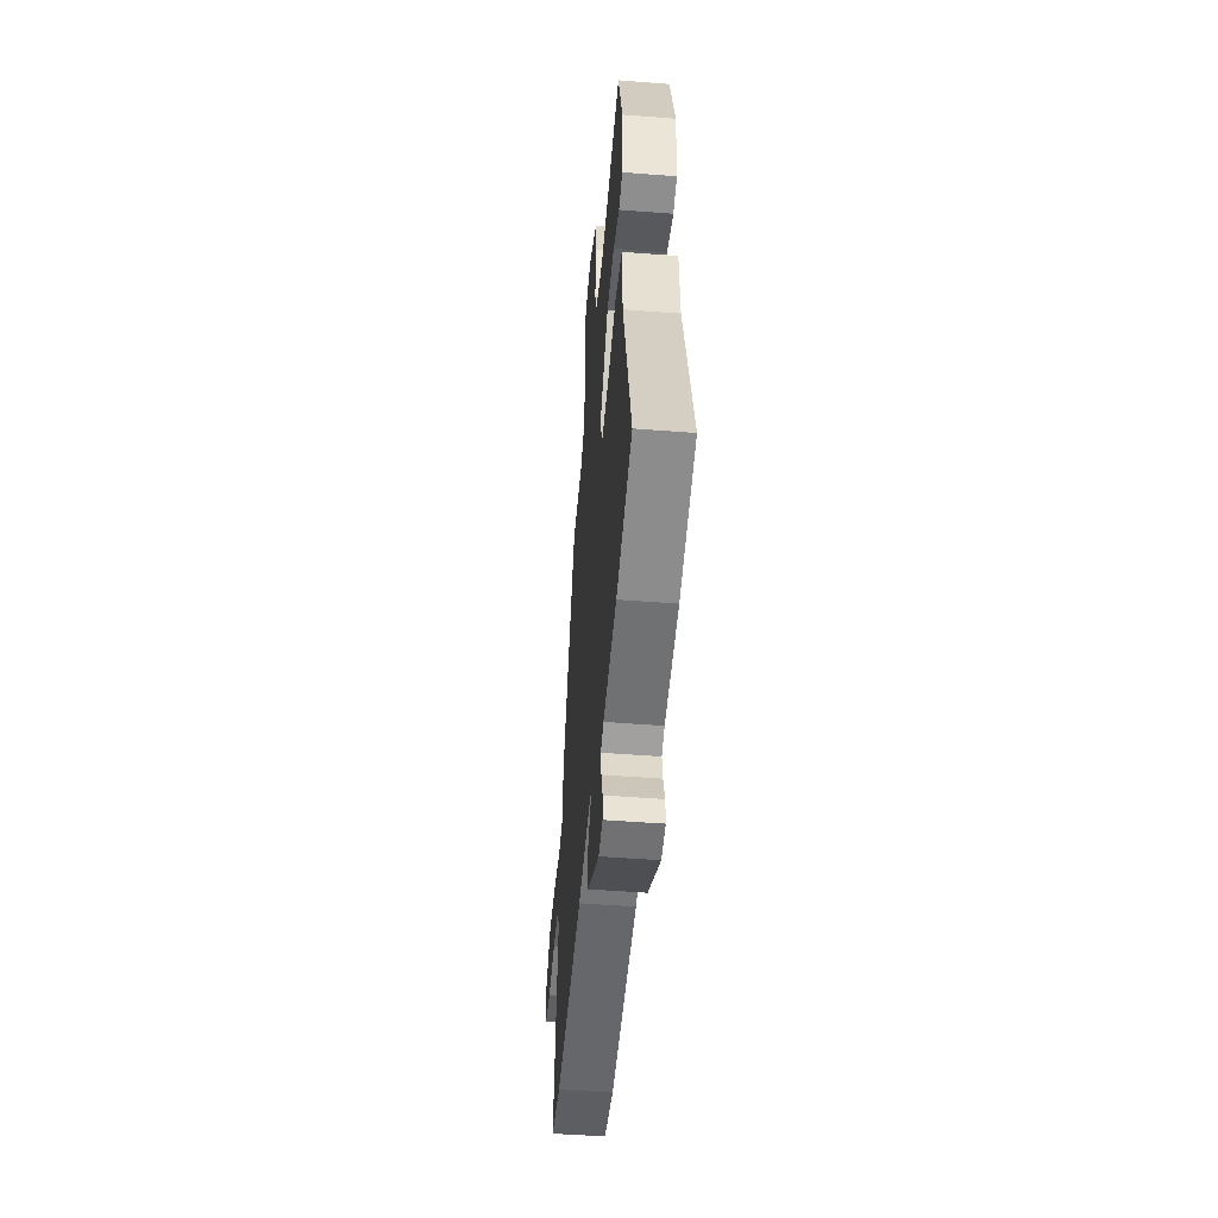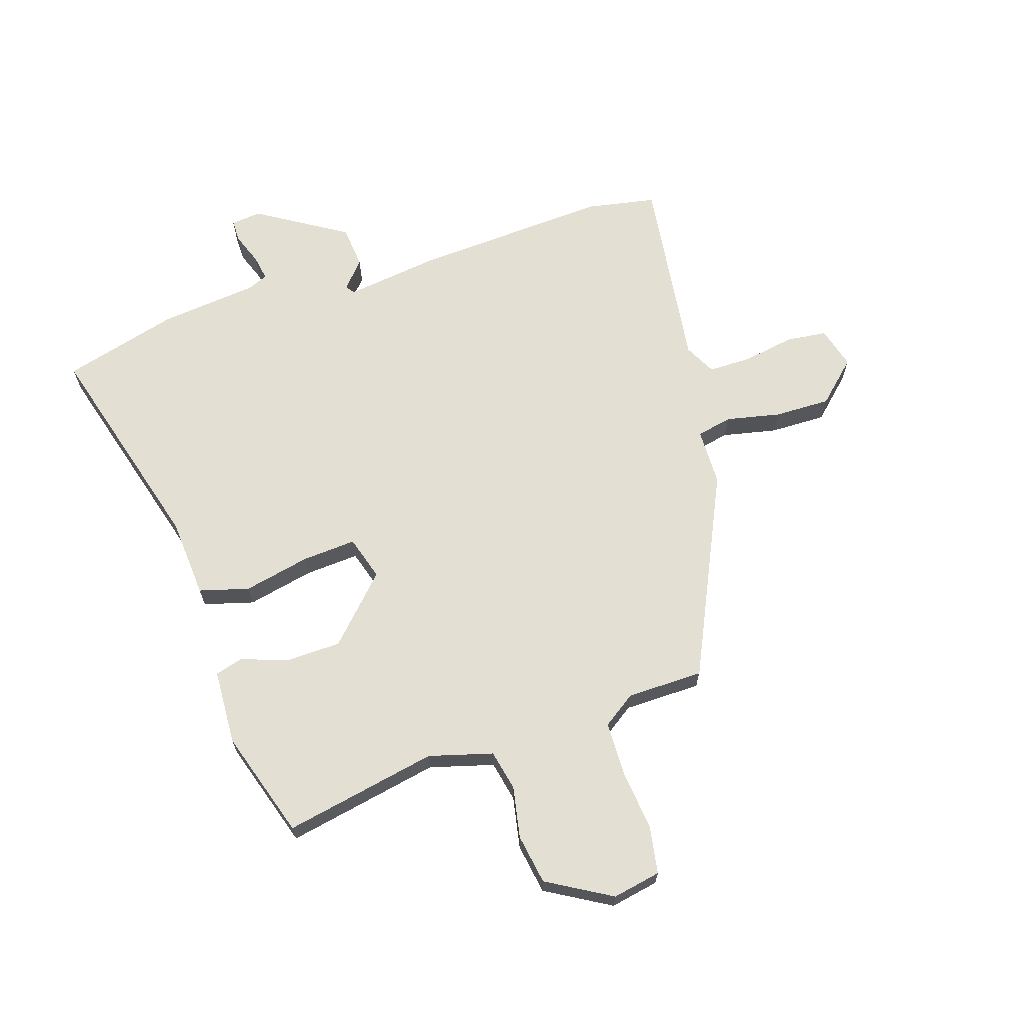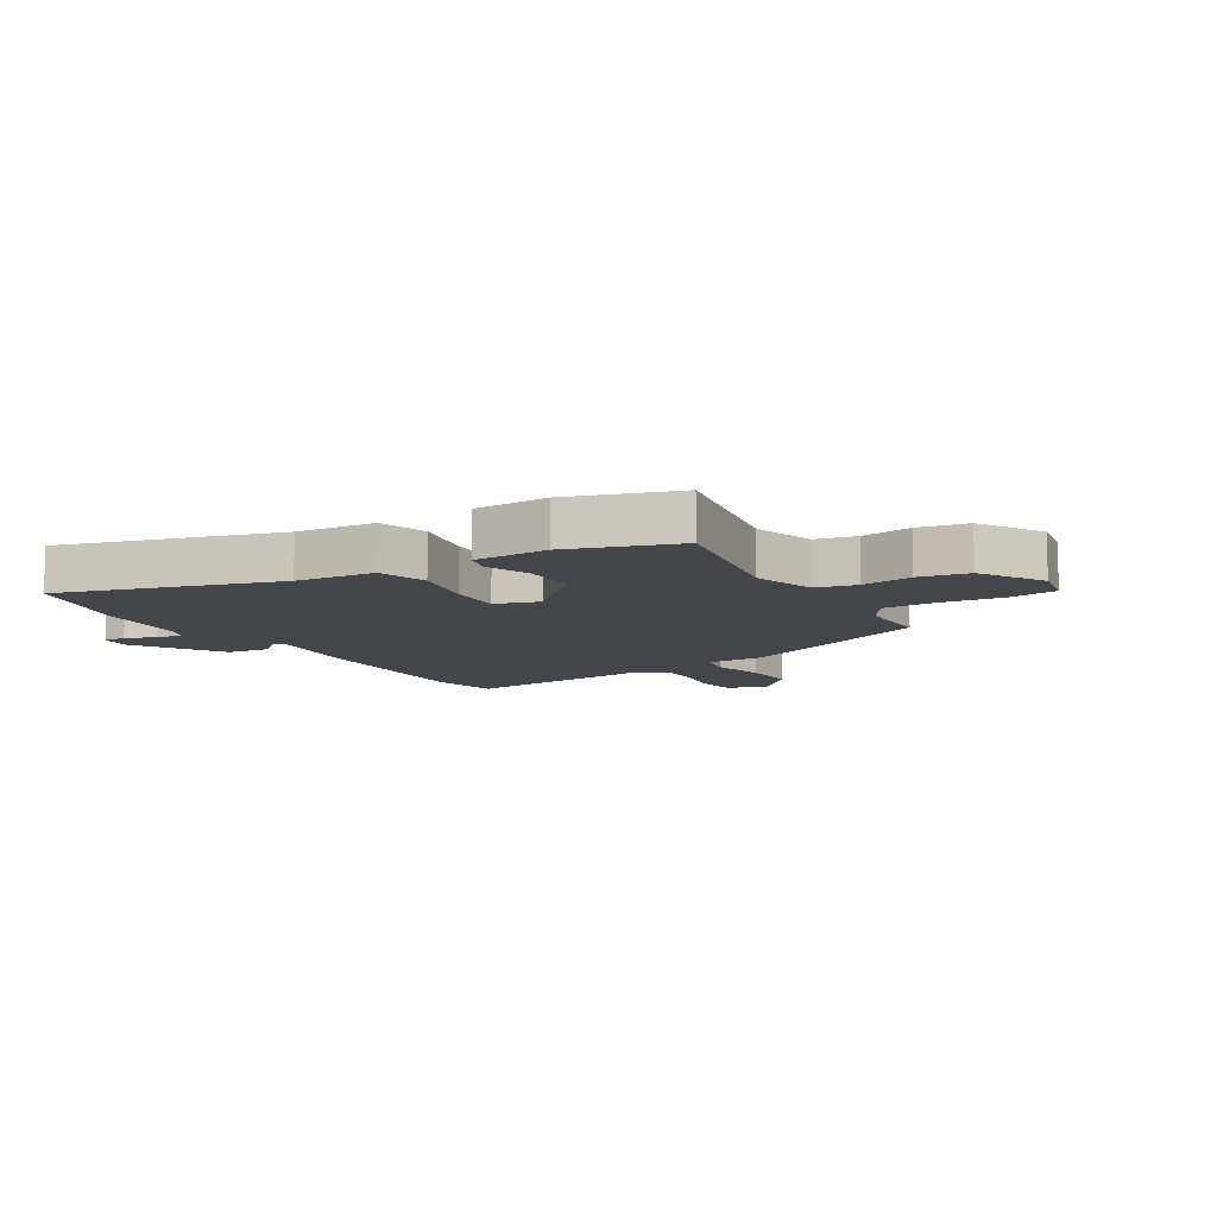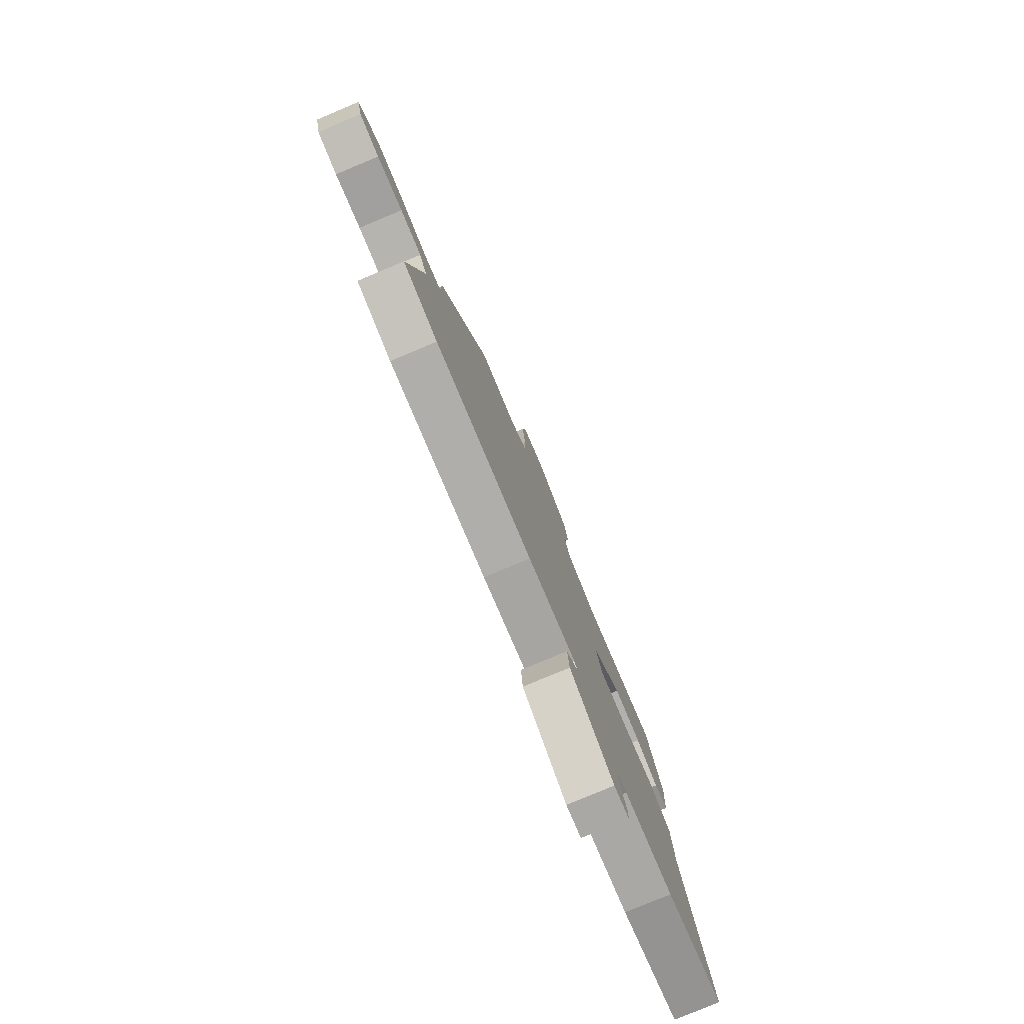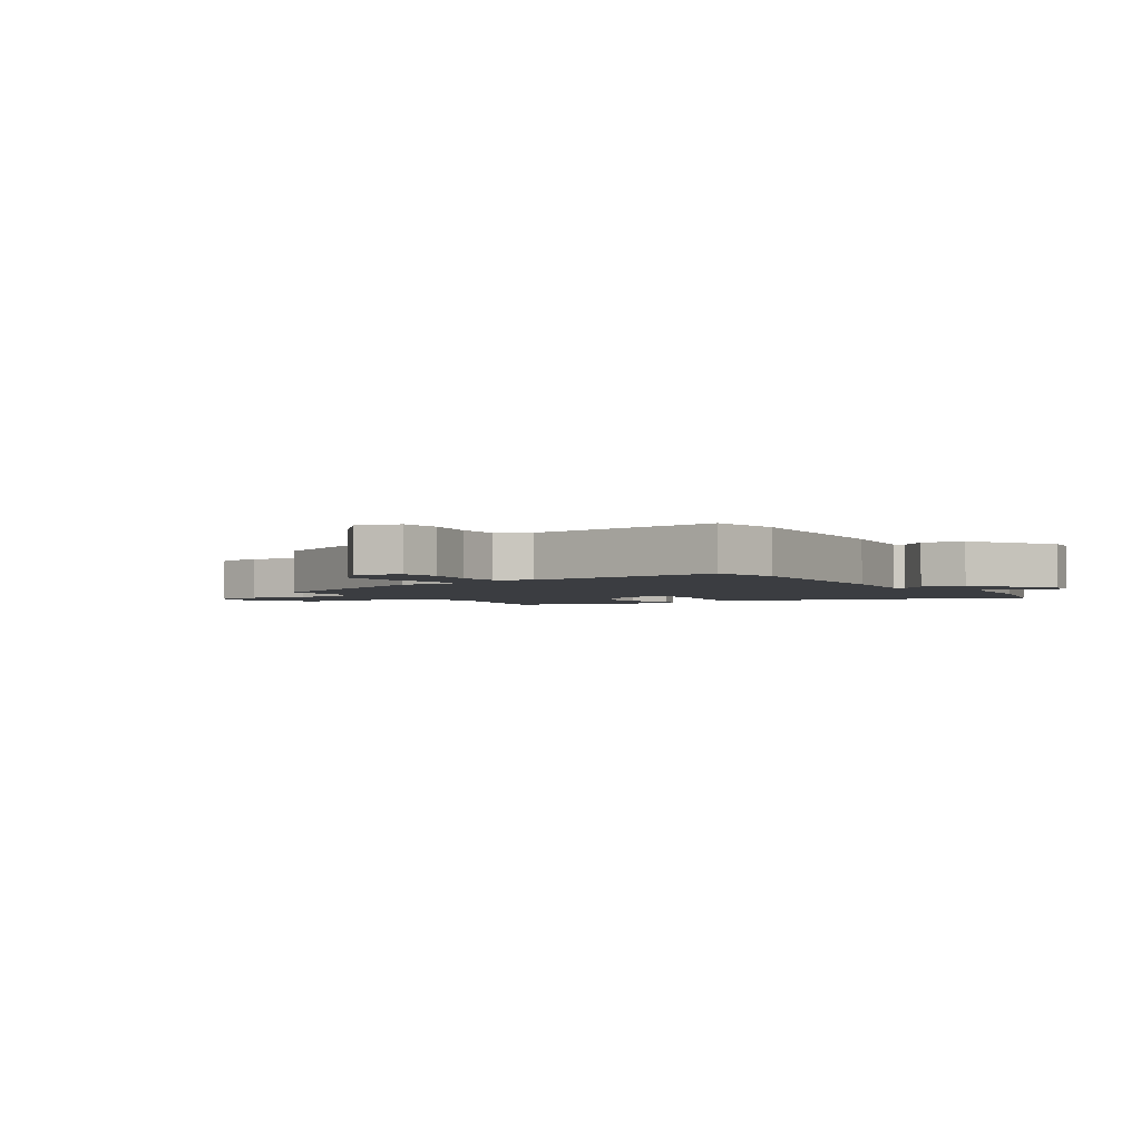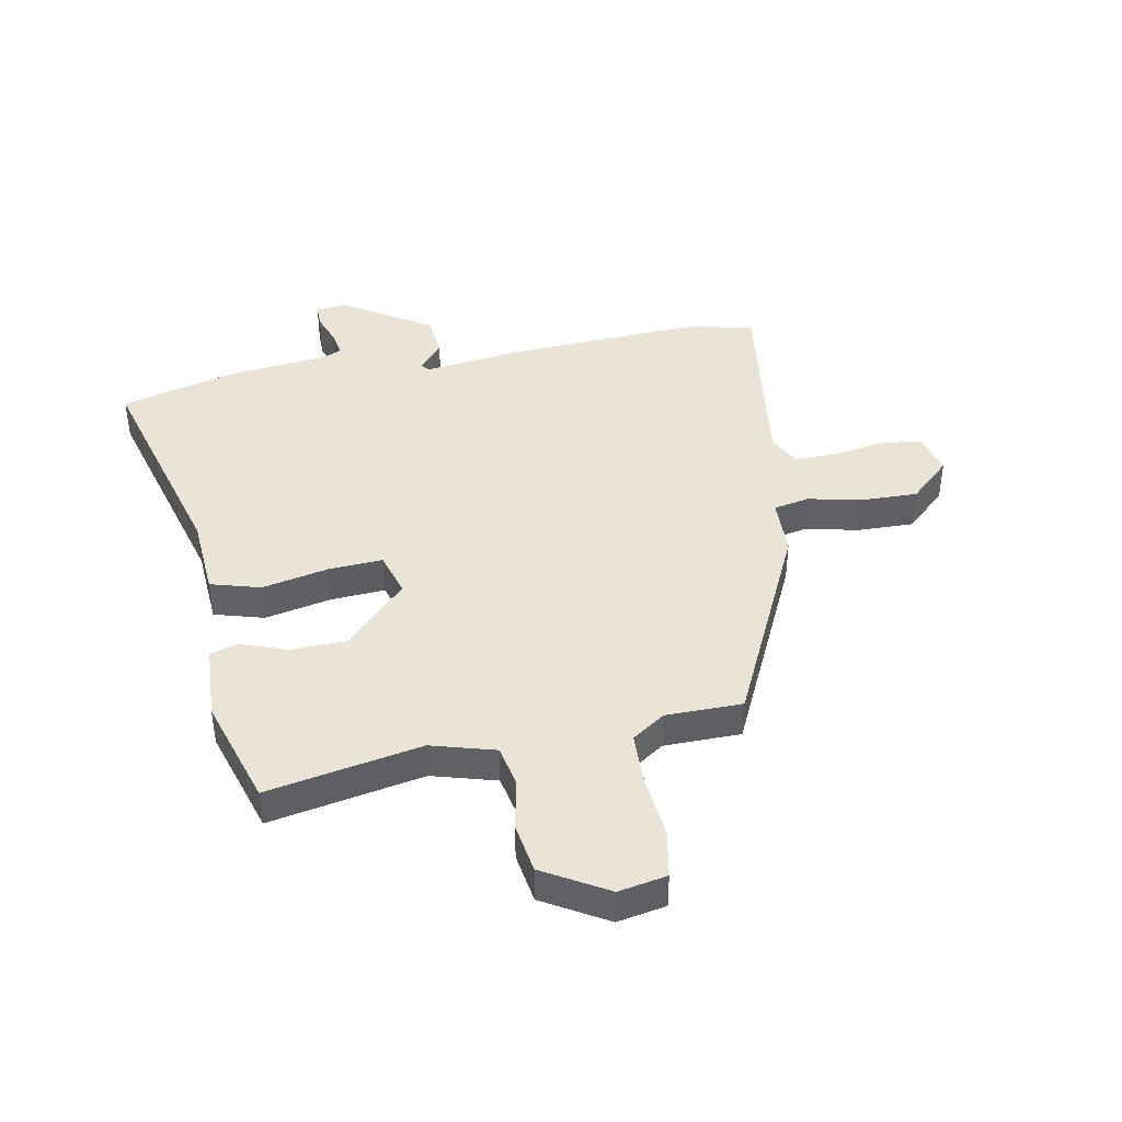
<metadata>
{"format":"obj","ext":"obj","renderer":"f3d","projection":"perspective","resolution":1024,"background":"white","views":[{"elev":-49.8,"azim":-94.9,"up":"+Z"},{"elev":66.7,"azim":-18.7,"up":"+Y"},{"elev":-9.6,"azim":-59.6,"up":"+Y"},{"elev":-79.8,"azim":112.7,"up":"+Z"},{"elev":-2.6,"azim":121.8,"up":"+Y"},{"elev":42.6,"azim":-11.2,"up":"+Y"}]}
</metadata>
<code>
v -0.44 0.07 0.509
v -0.176 0.07 0.461
v -0.067 0.07 0.493
v -0.053 0.07 0.563
v -0.071 0.07 0.651
v -0.058 0.07 0.737
v 0.051 0.07 0.802
v 0.134 0.07 0.787
v 0.149 0.07 0.706
v 0.139 0.07 0.6
v 0.142 0.07 0.508
v 0.199 0.07 0.47
v 0.33 0.07 0.47
v 0.496 0.07 0.125
v 0.499 0.07 0.027
v 0.56 0.07 0.015
v 0.653 0.07 0.036
v 0.749 0.07 0.039
v 0.819 0.07 -0.025
v 0.8 0.07 -0.097
v 0.731 0.07 -0.106
v 0.642 0.07 -0.092
v 0.568 0.07 -0.093
v 0.541 0.07 -0.147
v 0.589 0.07 -0.482
v 0.471 0.07 -0.506
v 0.137 0.07 -0.492
v -0.028 0.07 -0.472
v -0.039 0.07 -0.487
v 0.002 0.07 -0.532
v -0.004 0.07 -0.605
v -0.155 0.07 -0.701
v -0.207 0.07 -0.696
v -0.207 0.07 -0.657
v -0.188 0.07 -0.604
v -0.181 0.07 -0.56
v -0.216 0.07 -0.546
v -0.385 0.07 -0.53
v -0.583 0.07 -0.479
v -0.483 0.07 -0.107
v -0.475 0.07 0.03
v -0.39 0.07 0.055
v -0.276 0.07 0.032
v -0.183 0.07 0.027
v -0.161 0.07 0.103
v -0.266 0.07 0.209
v -0.362 0.07 0.21
v -0.44 0.07 0.181
v -0.488 0.07 0.194
v -0.496 0.07 0.323
v -0.44 0 0.509
v -0.176 0 0.461
v -0.067 0 0.493
v -0.053 0 0.563
v -0.071 0 0.651
v -0.058 0 0.737
v 0.051 0 0.802
v 0.134 0 0.787
v 0.149 0 0.706
v 0.139 0 0.6
v 0.142 0 0.508
v 0.199 0 0.47
v 0.33 0 0.47
v 0.496 0 0.125
v 0.499 0 0.027
v 0.56 0 0.015
v 0.653 0 0.036
v 0.749 0 0.039
v 0.819 0 -0.025
v 0.8 0 -0.097
v 0.731 0 -0.106
v 0.642 0 -0.092
v 0.568 0 -0.093
v 0.541 0 -0.147
v 0.589 0 -0.482
v 0.471 0 -0.506
v 0.137 0 -0.492
v -0.028 0 -0.472
v -0.039 0 -0.487
v 0.002 0 -0.532
v -0.004 0 -0.605
v -0.155 0 -0.701
v -0.207 0 -0.696
v -0.207 0 -0.657
v -0.188 0 -0.604
v -0.181 0 -0.56
v -0.216 0 -0.546
v -0.385 0 -0.53
v -0.583 0 -0.479
v -0.483 0 -0.107
v -0.475 0 0.03
v -0.39 0 0.055
v -0.276 0 0.032
v -0.183 0 0.027
v -0.161 0 0.103
v -0.266 0 0.209
v -0.362 0 0.21
v -0.44 0 0.181
v -0.488 0 0.194
v -0.496 0 0.323
f 50 1 2
f 49 50 2
f 48 49 2
f 47 48 2
f 46 47 2 3
f 45 46 3
f 40 41 42 43
f 40 43 44
f 39 40 44
f 38 39 44
f 37 38 44
f 36 37 44 45
f 33 34 35
f 32 33 35
f 31 32 35
f 30 31 35
f 29 30 35
f 28 29 35 36
f 26 27 28
f 25 26 28
f 24 25 28
f 23 24 28
f 36 45 3
f 28 36 3
f 23 28 3
f 20 21 22
f 19 20 22
f 18 19 22
f 17 18 22
f 16 17 22
f 15 16 22 23
f 12 13 14 15
f 23 3 4
f 15 23 4
f 12 15 4
f 11 12 4
f 8 9 10
f 7 8 10
f 7 10 11
f 6 7 11
f 5 6 11
f 4 5 11
f 52 51 100
f 52 100 99
f 52 99 98
f 52 98 97
f 53 52 97 96
f 53 96 95
f 93 92 91 90
f 94 93 90
f 94 90 89
f 94 89 88
f 94 88 87
f 95 94 87 86
f 85 84 83
f 85 83 82
f 85 82 81
f 85 81 80
f 85 80 79
f 86 85 79 78
f 78 77 76
f 78 76 75
f 78 75 74
f 78 74 73
f 53 95 86
f 53 86 78
f 53 78 73
f 72 71 70
f 72 70 69
f 72 69 68
f 72 68 67
f 72 67 66
f 73 72 66 65
f 65 64 63 62
f 54 53 73
f 54 73 65
f 54 65 62
f 54 62 61
f 60 59 58
f 60 58 57
f 61 60 57
f 61 57 56
f 61 56 55
f 61 55 54
f 1 51 52 2
f 2 52 53 3
f 3 53 54 4
f 4 54 55 5
f 5 55 56 6
f 6 56 57 7
f 7 57 58 8
f 8 58 59 9
f 9 59 60 10
f 10 60 61 11
f 11 61 62 12
f 12 62 63 13
f 13 63 64 14
f 14 64 65 15
f 15 65 66 16
f 16 66 67 17
f 17 67 68 18
f 18 68 69 19
f 19 69 70 20
f 20 70 71 21
f 21 71 72 22
f 22 72 73 23
f 23 73 74 24
f 24 74 75 25
f 25 75 76 26
f 26 76 77 27
f 27 77 78 28
f 28 78 79 29
f 29 79 80 30
f 30 80 81 31
f 31 81 82 32
f 32 82 83 33
f 33 83 84 34
f 34 84 85 35
f 35 85 86 36
f 36 86 87 37
f 37 87 88 38
f 38 88 89 39
f 39 89 90 40
f 40 90 91 41
f 41 91 92 42
f 42 92 93 43
f 43 93 94 44
f 44 94 95 45
f 45 95 96 46
f 46 96 97 47
f 47 97 98 48
f 48 98 99 49
f 49 99 100 50
f 50 100 51 1

</code>
